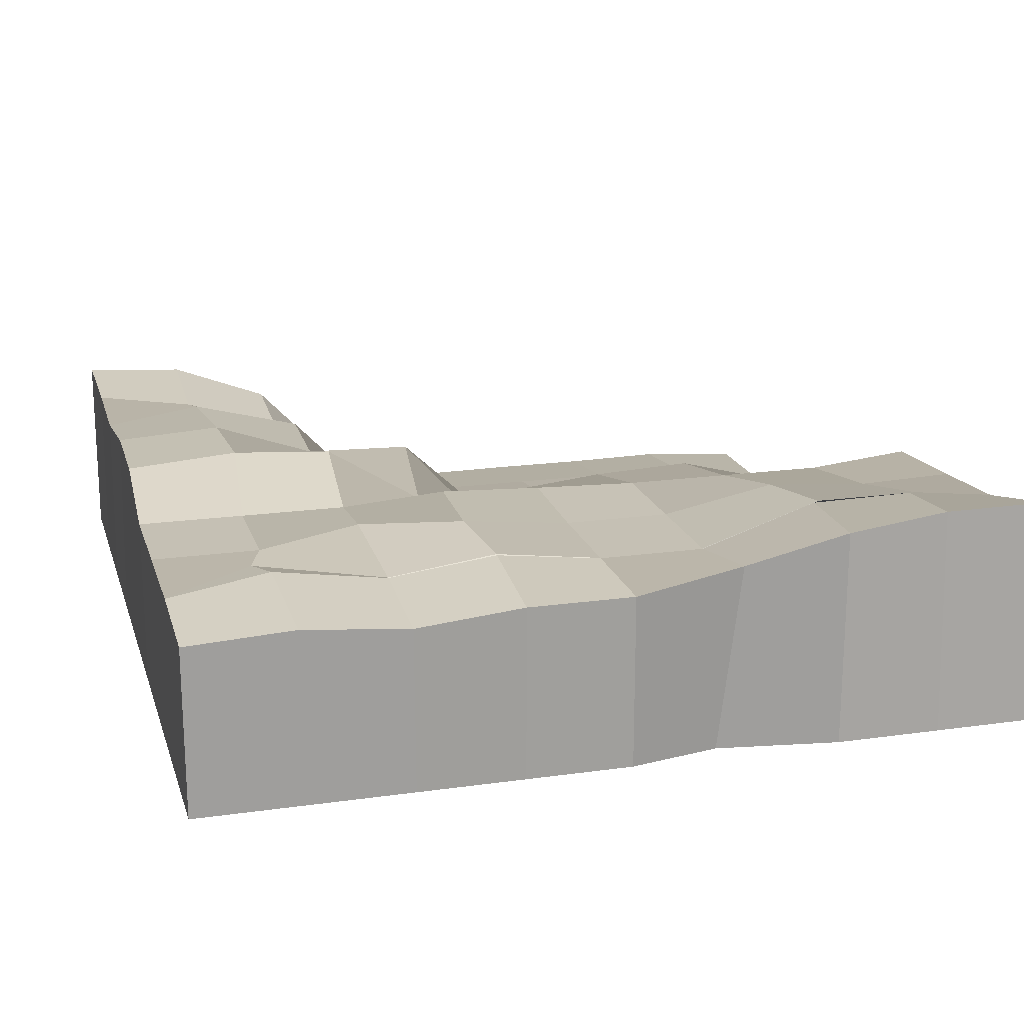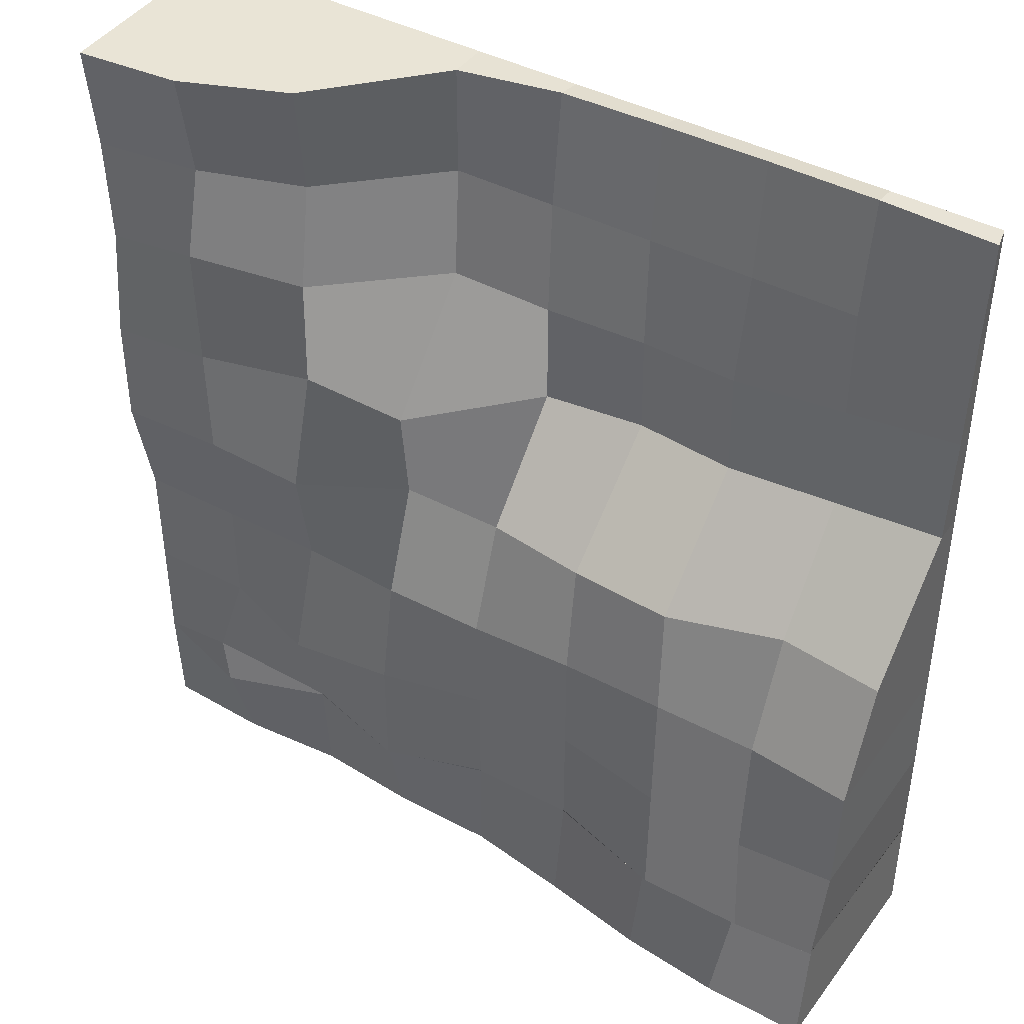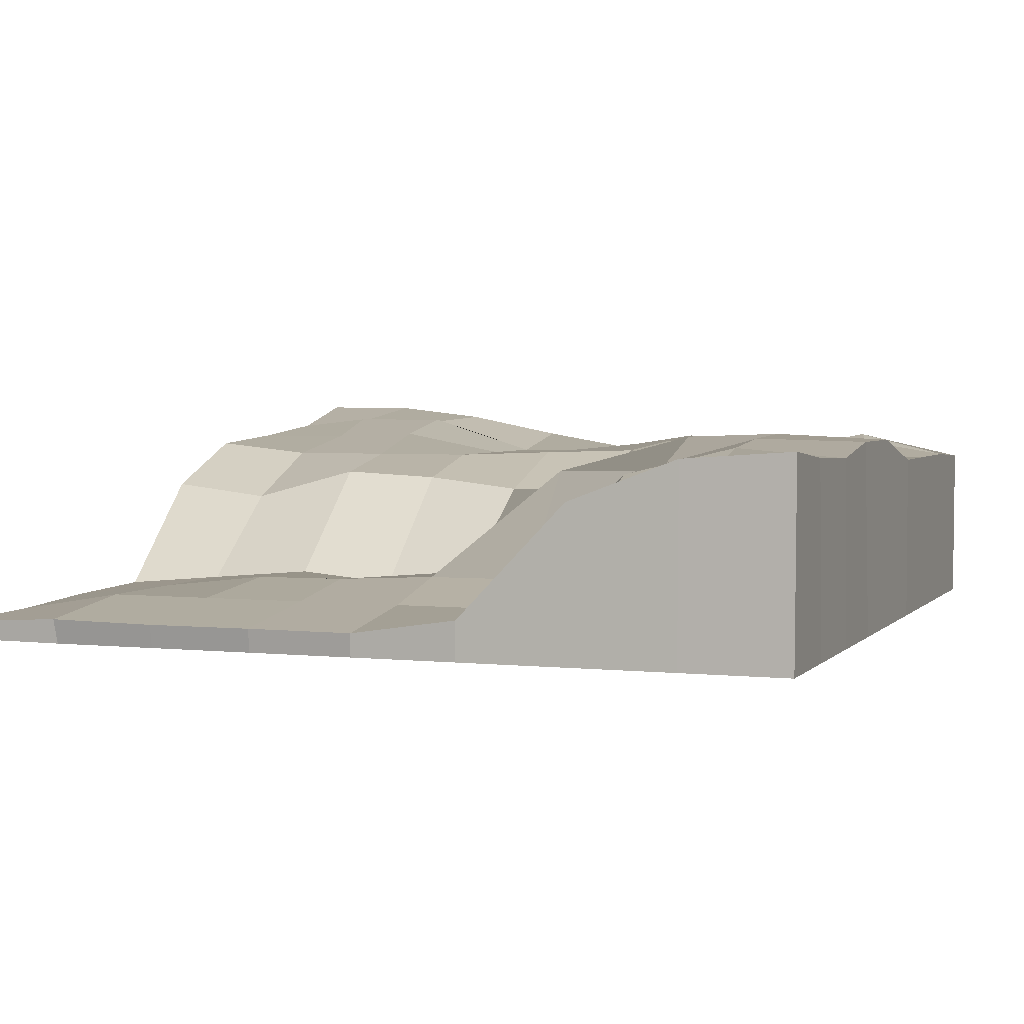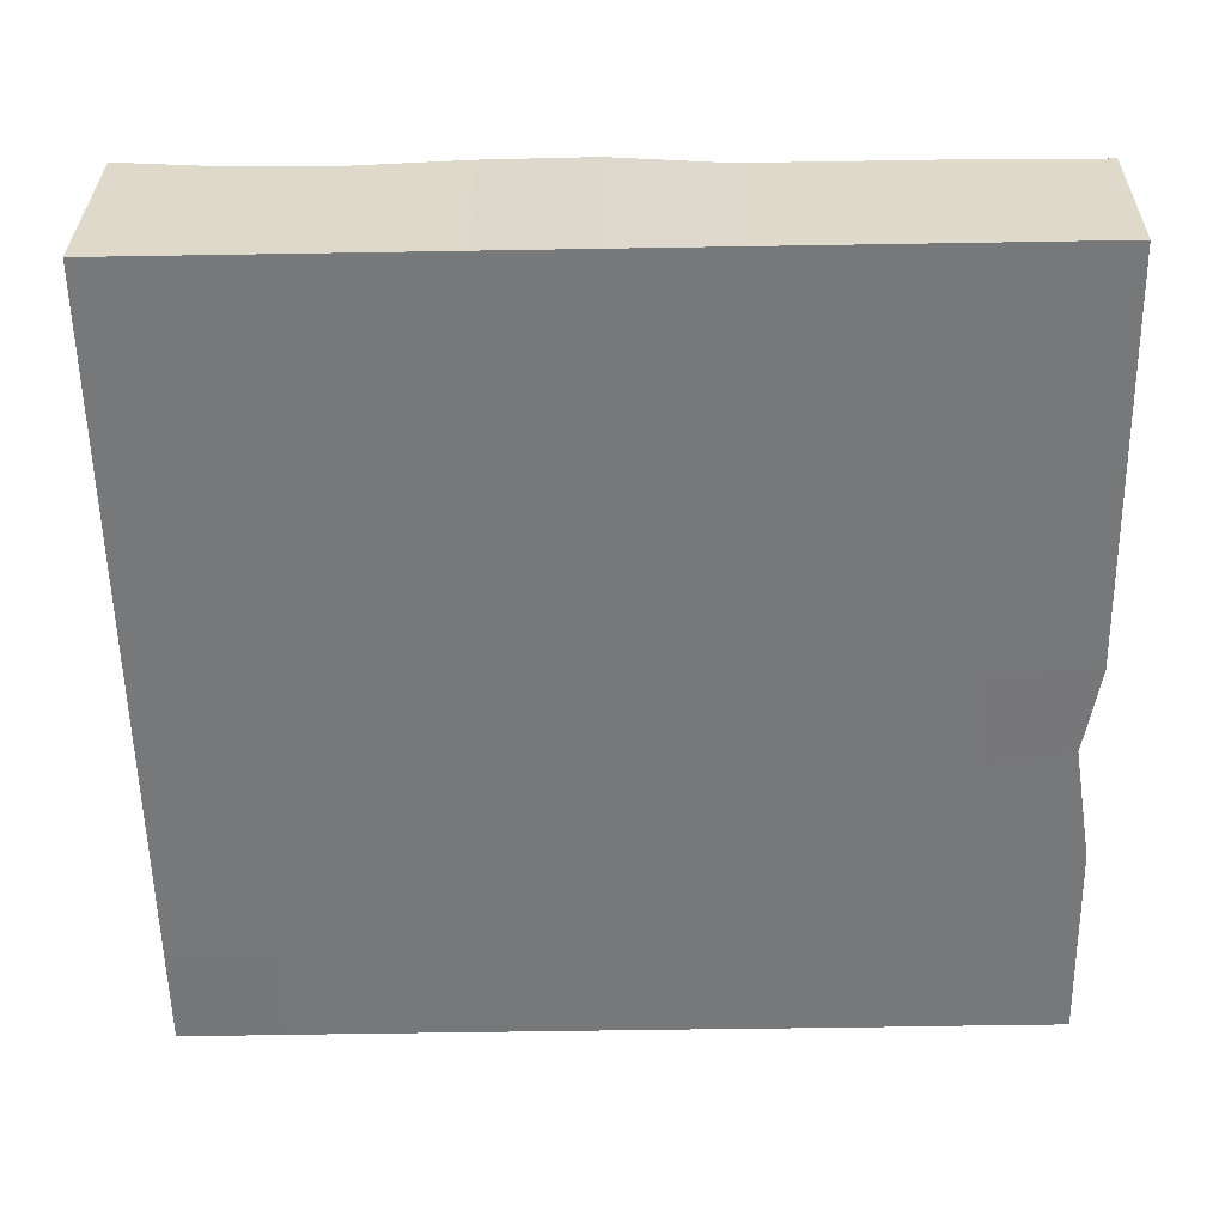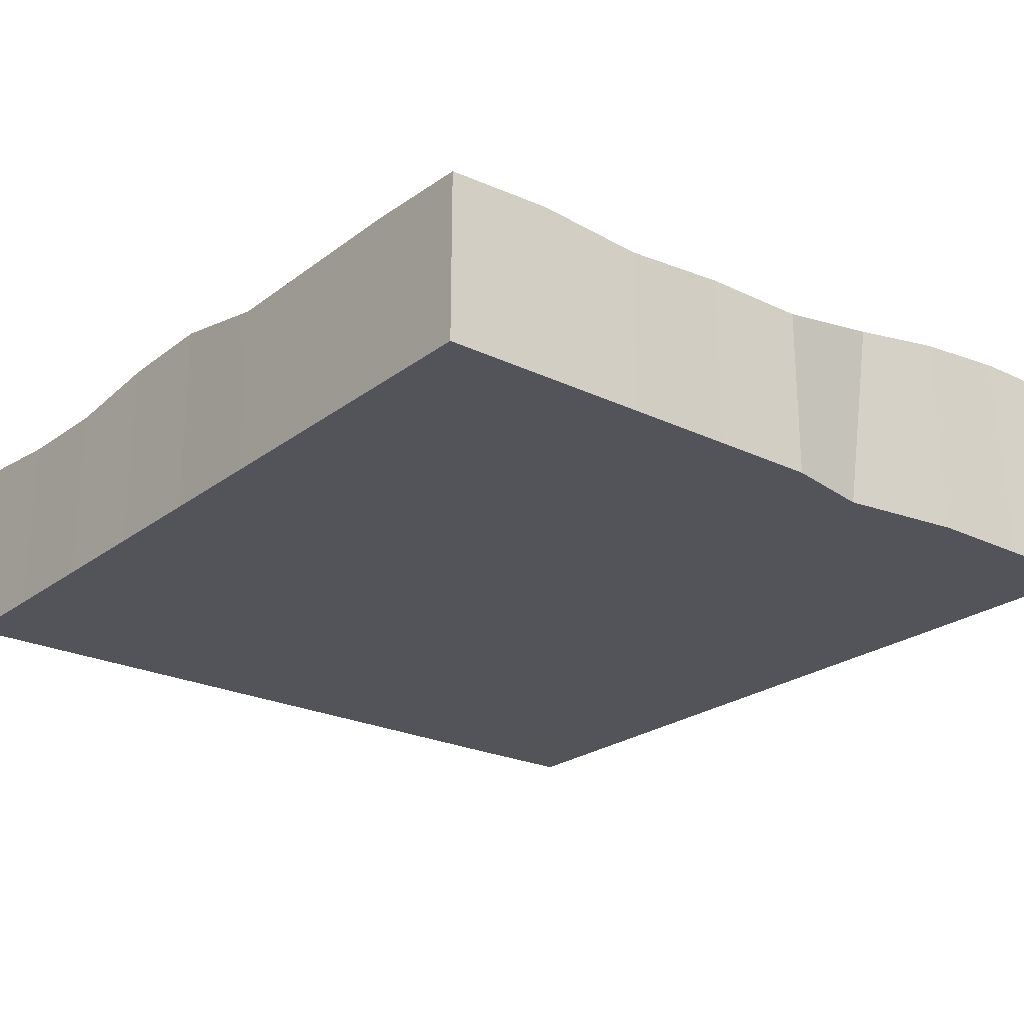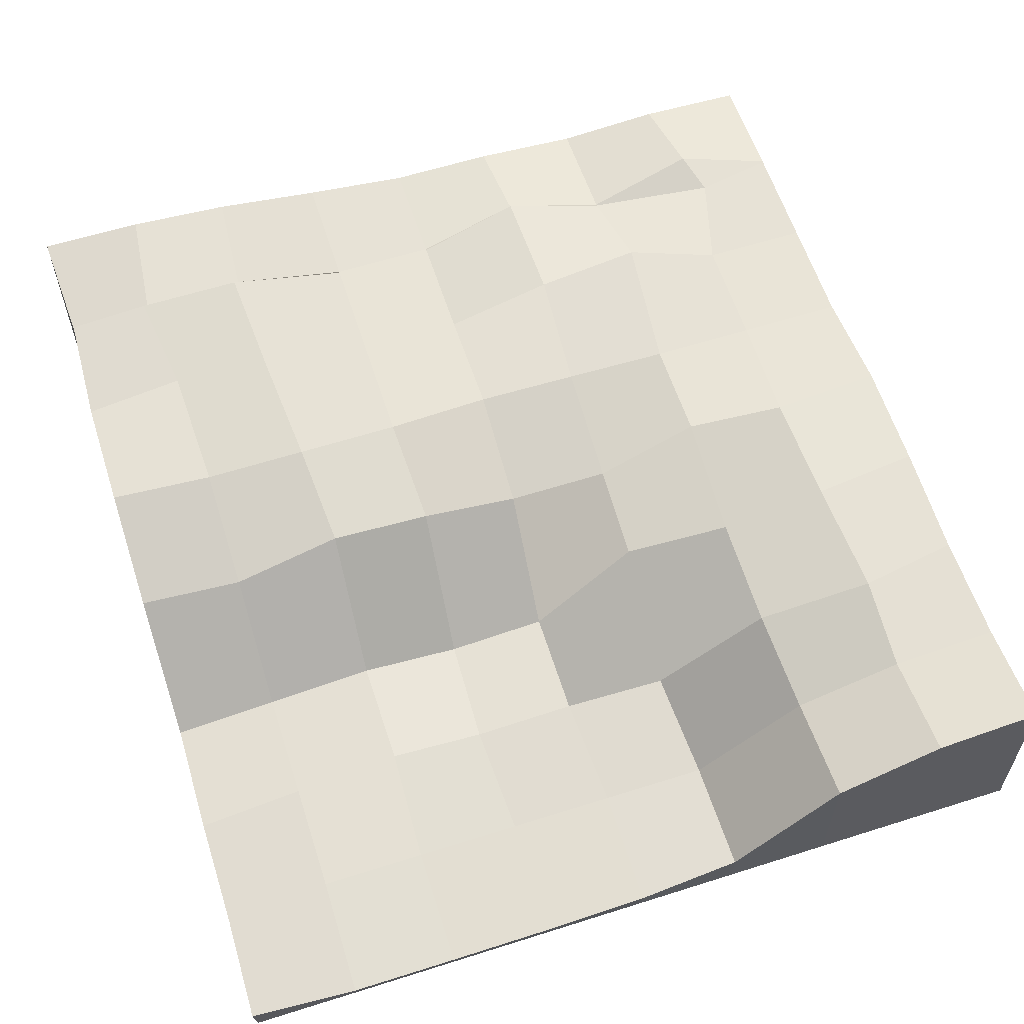
<metadata>
{"format":"obj","ext":"obj","renderer":"f3d","projection":"perspective","resolution":1024,"background":"white","views":[{"elev":18.4,"azim":164.7,"up":"+Y"},{"elev":42.3,"azim":-147.5,"up":"+Z"},{"elev":3.3,"azim":20.3,"up":"+Y"},{"elev":-57.3,"azim":91.0,"up":"+Y"},{"elev":-23.8,"azim":141.2,"up":"+Y"},{"elev":60.9,"azim":-17.9,"up":"+Y"}]}
</metadata>
<code>
g Plane.001
v -34.52 -0.1454 35.99
v 34.2 -0.2022 35.99
v -34.42 -0.2022 -35.99
v 34.2 -0.2022 -35.99
v -34.81 1.303 35.75
v 34.2 15.79 35.65
v -34.26 18.07 -35.15
v 34.24 13.4 -36.07
v -34.42 -0.2022 0
v 34.2 -0.2022 0
v -34.42 10.96 0
v 33.99 15.83 0.338
v -0.1126 -0.2022 35.99
v -0.1126 -0.2022 -35.99
v -0.01674 1.678 36.22
v -0.1126 13.82 -35.99
v -0.1126 11.05 0
v -0.1126 -0.2022 0
v 17.04 -0.2022 35.99
v 17.04 11.93 35.84
v 17.04 -0.2022 0
v 17.04 -0.2022 -35.99
v 17.12 13.08 -36.13
v 16.48 15.96 0.4565
v -34.42 -0.2022 18
v -34.62 1.917 18.17
v 34.2 -0.2022 18
v 34.06 14.78 18.12
v -0.1126 -0.2022 18
v -0.7658 4.452 18.22
v 17.04 -0.2022 18
v 16.32 13.31 19.12
v 34.2 -0.2022 -18
v 34.2 13.82 -18
v -34.45 -0.2022 -18
v -34.37 15.27 -18.05
v -0.1126 13.82 -18
v -0.1126 -0.2022 -18
v 17.83 15.76 -19.39
v 17.04 -0.2022 -18
v -17.27 -0.2022 -35.99
v -17.62 17.09 -35.37
v -16.68 12.4 -0.2916
v -17.27 -0.2022 35.99
v -17.2 1.685 36.41
v -17.27 -0.2022 0
v -16.92 3.941 17.83
v -17.27 -0.2022 18
v -17.27 -0.2022 -18
v -18.06 15.6 -17.86
v -8.69 -0.2022 35.99
v -8.61 1.706 36.38
v -8.69 -0.2022 0
v -8.69 -0.2022 18
v -8.69 -0.2022 -18
v -7.421 -0.1816 -34.57
v -8.854 15.33 -35.7
v -8.282 11.99 -0.2021
v -9.156 4.036 18.19
v -8.69 13.82 -18
v 8.465 -0.2022 -35.99
v 8.465 13.82 -35.99
v 8.465 11.05 0
v 8.465 -0.2022 35.99
v 8.465 2.948 35.99
v 8.465 -0.2022 0
v 7.819 4.508 18.41
v 8.465 -0.2022 18
v 8.465 -0.2022 -18
v 9.003 15.07 -18.88
v 25.62 -0.2022 35.99
v 25.62 15.19 35.75
v 25.62 -0.2022 0
v 25.62 -0.2022 -35.99
v 25.62 13.82 -35.99
v 24.68 16.28 1.191
v 25.62 -0.2022 18
v 25.67 15.55 19.81
v 25.62 13.82 -18
v 25.62 -0.2022 -18
v -25.85 -0.2022 -35.99
v -25.88 18.03 -35.13
v -25.85 9.934 0
v -25.85 2.948 18
v -26.16 15.31 -18.87
v -25.85 -0.2022 35.99
v -25.94 1.799 36.43
v -25.85 -0.2022 0
v -25.85 -0.2022 18
v -25.85 -0.2022 -18
v -34.42 -0.2022 26.99
v -34.62 1.471 27.17
v -0.1126 -0.2022 26.99
v 17.04 -0.2022 26.99
v 34.2 -0.2022 26.99
v 34.02 15.09 27.16
v -0.1126 2.948 26.99
v 17.04 11.05 26.99
v -17.27 -0.2022 26.99
v -17.27 2.948 26.99
v -8.69 -0.2022 26.99
v -8.69 2.948 26.99
v 8.465 -0.2022 26.99
v 8.465 2.948 26.99
v 25.62 13.82 26.99
v 25.62 -0.2022 26.99
v -25.85 2.948 26.99
v -25.85 -0.2022 26.99
v 34.2 -0.2022 8.998
v 33.91 15.85 9.26
v -0.6498 4.232 9.308
v 16.54 13.26 9.736
v -34.42 -0.2022 8.998
v -34.45 2.189 9.027
v -0.1126 -0.2022 8.998
v 17.04 -0.2022 8.998
v -16.96 3.703 8.963
v -17.27 -0.2022 8.998
v -8.69 2.948 8.998
v -8.69 -0.2022 8.998
v 7.571 13.13 9.349
v 8.465 -0.2022 8.998
v 25.62 -0.2022 8.998
v 25.02 16.07 10.32
v -25.85 -0.2022 8.998
v -25.85 2.948 8.998
v -34.42 -0.2022 -8.998
v -34.39 14.69 -9.032
v -0.1126 -0.2022 -8.998
v 17.04 -0.2022 -8.998
v 34.2 -0.2022 -8.998
v 34.2 13.82 -8.998
v -0.05844 14.14 -9.094
v 17.04 13.82 -8.998
v -17.27 13.82 -8.998
v -17.27 -0.2022 -8.998
v -8.69 13.82 -8.998
v -8.69 -0.2022 -8.998
v 8.31 14.41 -8.803
v 8.465 -0.2022 -8.998
v 25.62 -0.2022 -8.998
v 25.62 13.82 -8.998
v -25.85 -0.2022 -8.998
v -25.85 13.82 -8.998
v 34.2 -0.2022 -26.94
v 34.2 -0.2022 -27.05
v 34.2 13.82 -27.05
v 34.2 13.82 -26.94
v -0.1126 13.82 -27.05
v -0.1126 13.82 -26.94
v 17.04 13.82 -27.05
v 17.04 13.82 -26.94
v -34.42 -0.2022 -26.94
v -34.42 -0.2022 -27.05
v -33.92 16.07 -26.58
v -33.9 16.16 -26.88
v -0.1126 -0.2022 -26.94
v -0.1126 -0.2022 -27.05
v 17.04 -0.2022 -26.94
v 17.04 -0.2022 -27.05
v -17.27 -0.2022 -26.94
v -17.27 -0.2022 -27.05
v -18.3 16.74 -26.63
v -18.64 16.89 -26.71
v -8.69 -0.2022 -27.05
v -8.69 -0.2022 -26.94
v -8.69 13.82 -26.94
v -8.69 13.82 -27.05
v 8.465 -0.2022 -27.05
v 8.465 -0.2022 -26.94
v 8.74 15.41 -28.27
v 8.711 15.33 -28.31
v 27.3 15.05 -24.89
v 26.28 15.68 -28.4
v 25.62 -0.2022 -27.05
v 25.62 -0.2022 -26.94
v -27.22 16.9 -26.71
v -27.07 16.57 -25.35
v -25.85 -0.2022 -27.05
v -25.85 -0.2022 -26.94
v 33.54 -0.8287 -17.51
f 174 147 8 75
f 79 34 148 173
f 80 176 145 33
f 81 3 7 82
f 71 2 6 72
f 127 9 11 128
f 109 10 12 110
f 124 110 12 76
f 123 73 10 109
f 120 53 18 115
f 61 14 16 62
f 37 70 171 150
f 69 170 159 40
f 74 22 23 75
f 122 66 21 116
f 121 112 24 63
f 39 79 173 152
f 90 180 161 49
f 103 68 31 94
f 101 54 29 93
f 106 77 27 95
f 105 96 28 78
f 95 27 28 96
f 140 69 40 130
f 139 134 39 70
f 138 55 38 129
f 137 133 37 60
f 154 3 81 179
f 131 33 34 132
f 142 132 34 79
f 141 80 33 131
f 144 135 50 85
f 143 90 49 136
f 108 89 48 99
f 163 168 57 42
f 50 60 167 164
f 125 88 46 118
f 56 41 42 57
f 14 56 57 16
f 135 137 60 50
f 136 49 55 138
f 99 48 54 101
f 49 161 166 55
f 85 50 164 177
f 118 46 53 120
f 133 139 70 37
f 129 38 69 140
f 93 29 68 103
f 38 157 170 69
f 60 37 150 167
f 115 18 66 122
f 22 61 62 23
f 130 40 80 141
f 134 142 79 39
f 98 105 78 32
f 94 31 77 106
f 4 74 75 8
f 116 21 73 123
f 112 124 76 24
f 19 71 72 20
f 70 39 152 171
f 40 159 176 80
f 113 9 88 125
f 55 166 157 38
f 36 85 177 156
f 91 25 89 108
f 127 35 90 143
f 128 144 85 36
f 41 81 82 42
f 1 91 108 86
f 19 94 106 71
f 20 72 105 98
f 13 93 103 64
f 86 108 99 44
f 2 95 96 6
f 72 6 96 105
f 71 106 95 2
f 64 103 94 19
f 25 113 125 89
f 32 78 124 112
f 31 116 123 77
f 29 115 122 68
f 48 118 120 54
f 89 125 118 48
f 68 122 116 31
f 54 120 115 29
f 77 123 109 27
f 78 28 110 124
f 27 109 110 28
f 11 83 144 128
f 9 127 143 88
f 24 76 142 134
f 21 130 141 73
f 18 129 140 66
f 17 63 139 133
f 46 136 138 53
f 43 58 137 135
f 88 143 136 46
f 83 43 135 144
f 73 141 131 10
f 76 12 132 142
f 10 131 132 12
f 58 17 133 137
f 53 138 129 18
f 63 24 134 139
f 66 140 130 21
f 35 127 128 36
f 3 154 155 7
f 155 178 82 7
f 169 61 22 160
f 35 153 180 90
f 151 174 75 23
f 165 56 14 158
f 179 81 41 162
f 178 163 42 82
f 162 41 56 165
f 153 35 36 156
f 160 22 74 175
f 172 151 23 62
f 158 14 61 169
f 168 149 16 57
f 175 74 4 146
f 149 172 62 16
f 33 145 148 34
f 154 179 180 153
f 178 155 156 177
f 160 175 176 159
f 174 151 152 173
f 172 149 150 171
f 158 169 170 157
f 168 163 164 167
f 162 165 166 161
f 163 178 177 164
f 179 162 161 180
f 153 156 155 154
f 169 160 159 170
f 151 172 171 152
f 165 158 157 166
f 149 168 167 150
f 146 147 148 145
f 147 174 173 148
f 175 146 145 176
f 146 4 8 147
f 91 1 5 92
f 119 111 17 58
f 51 13 15 52
f 64 19 20 65
f 104 98 32 67
f 102 97 30 59
f 113 25 26 114
f 107 100 47 84
f 86 44 45 87
f 126 117 43 83
f 100 102 59 47
f 44 51 52 45
f 117 119 58 43
f 97 104 67 30
f 13 64 65 15
f 111 121 63 17
f 114 126 83 11
f 1 86 87 5
f 92 107 84 26
f 5 87 107 92
f 15 65 104 97
f 45 52 102 100
f 44 99 101 51
f 87 45 100 107
f 51 101 93 13
f 52 15 97 102
f 65 20 98 104
f 25 91 92 26
f 26 84 126 114
f 30 67 121 111
f 47 59 119 117
f 84 47 117 126
f 9 113 114 11
f 67 32 112 121
f 59 30 111 119

</code>
